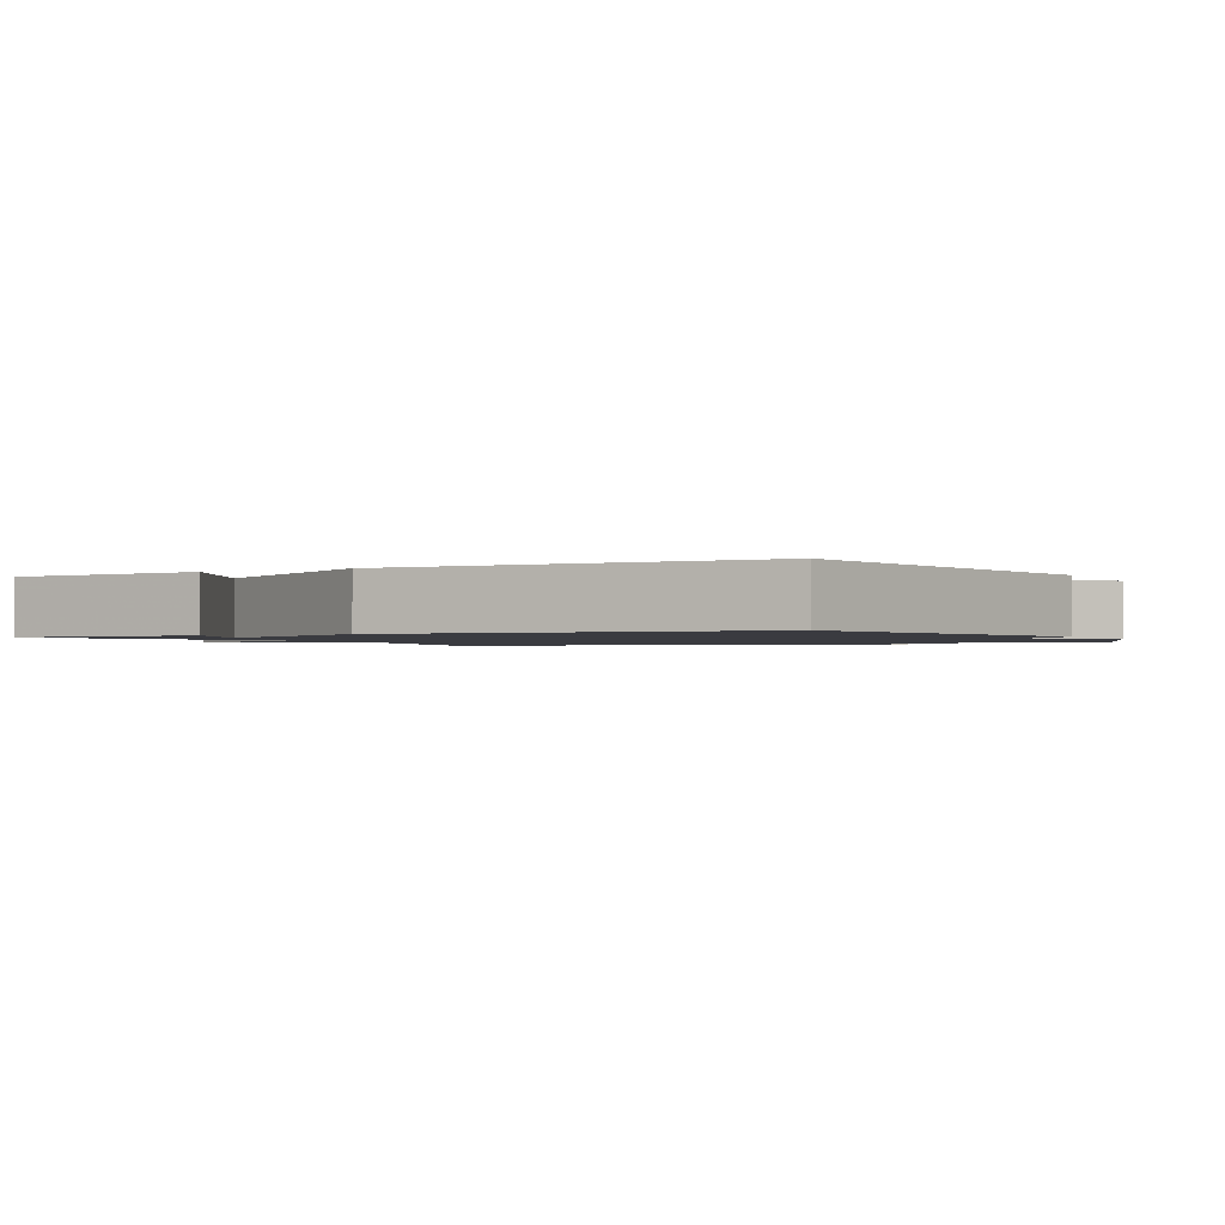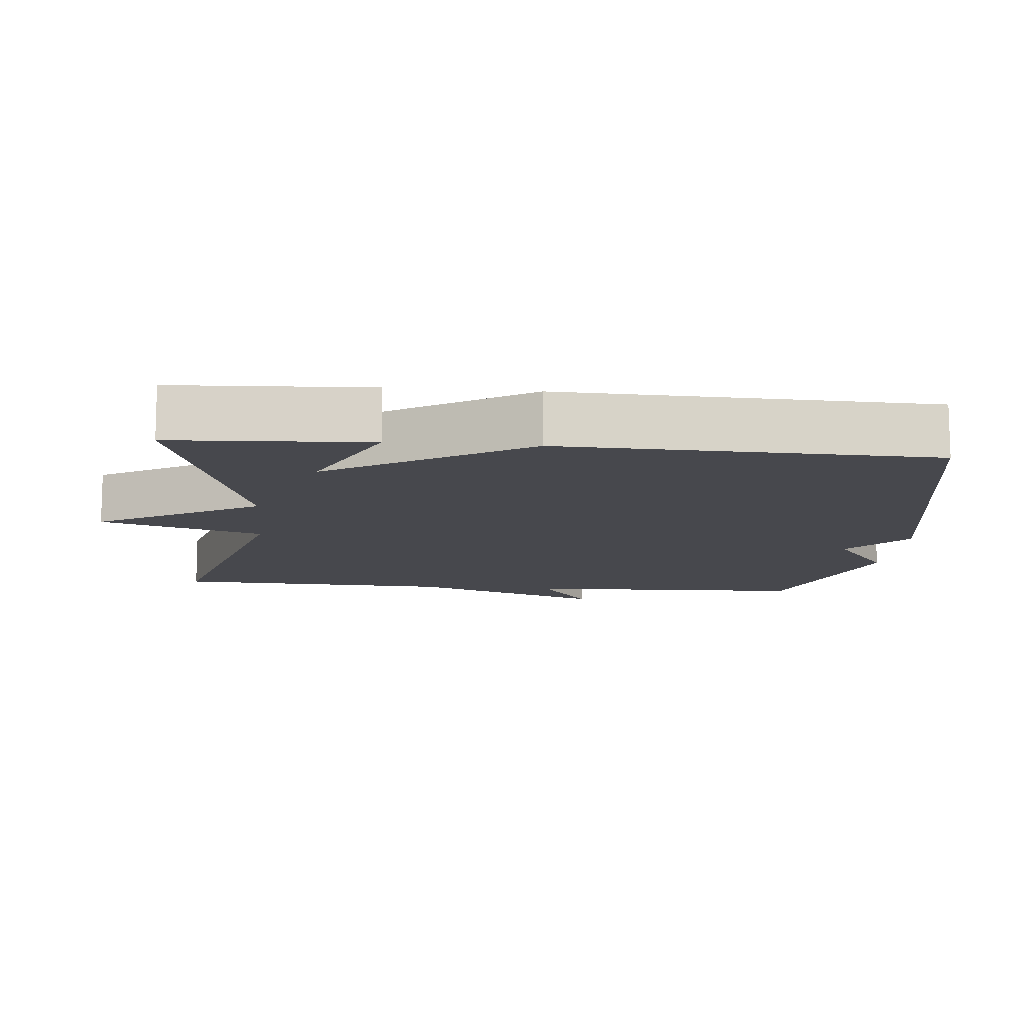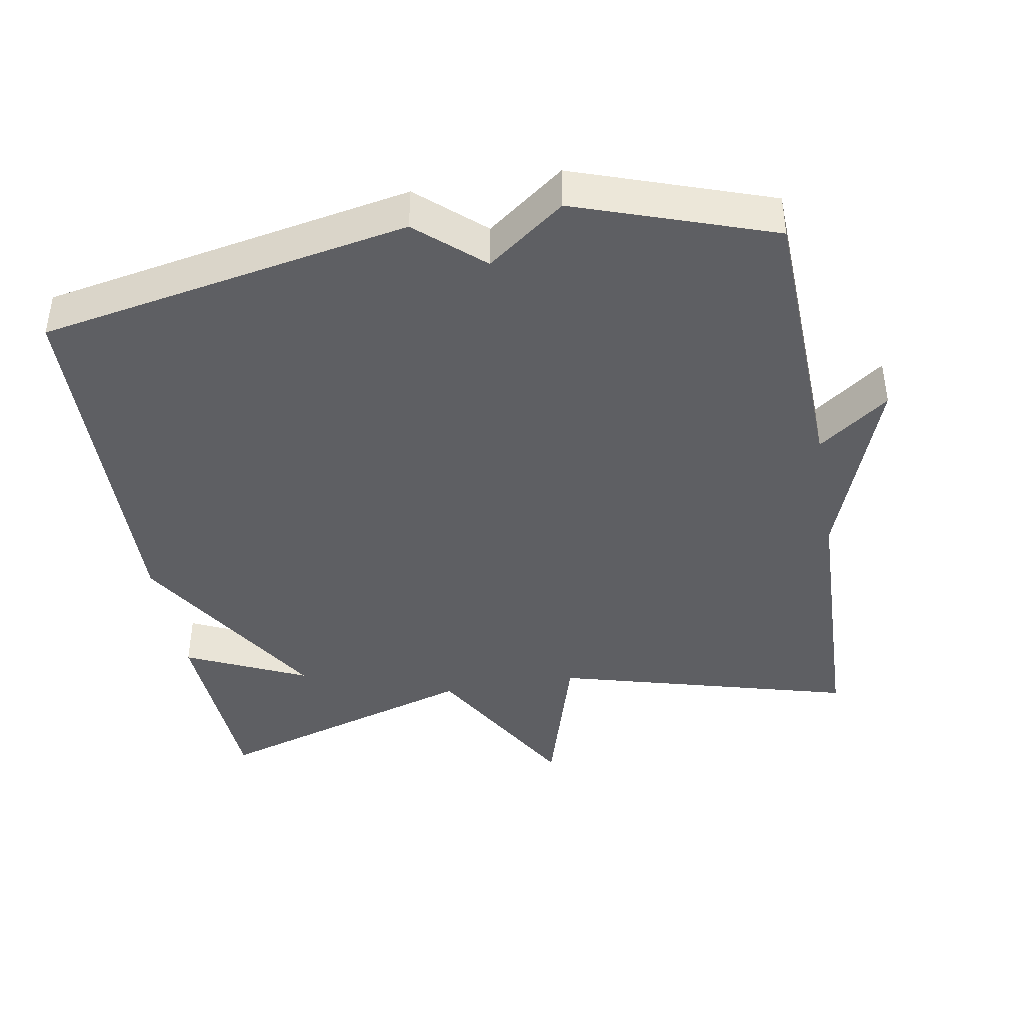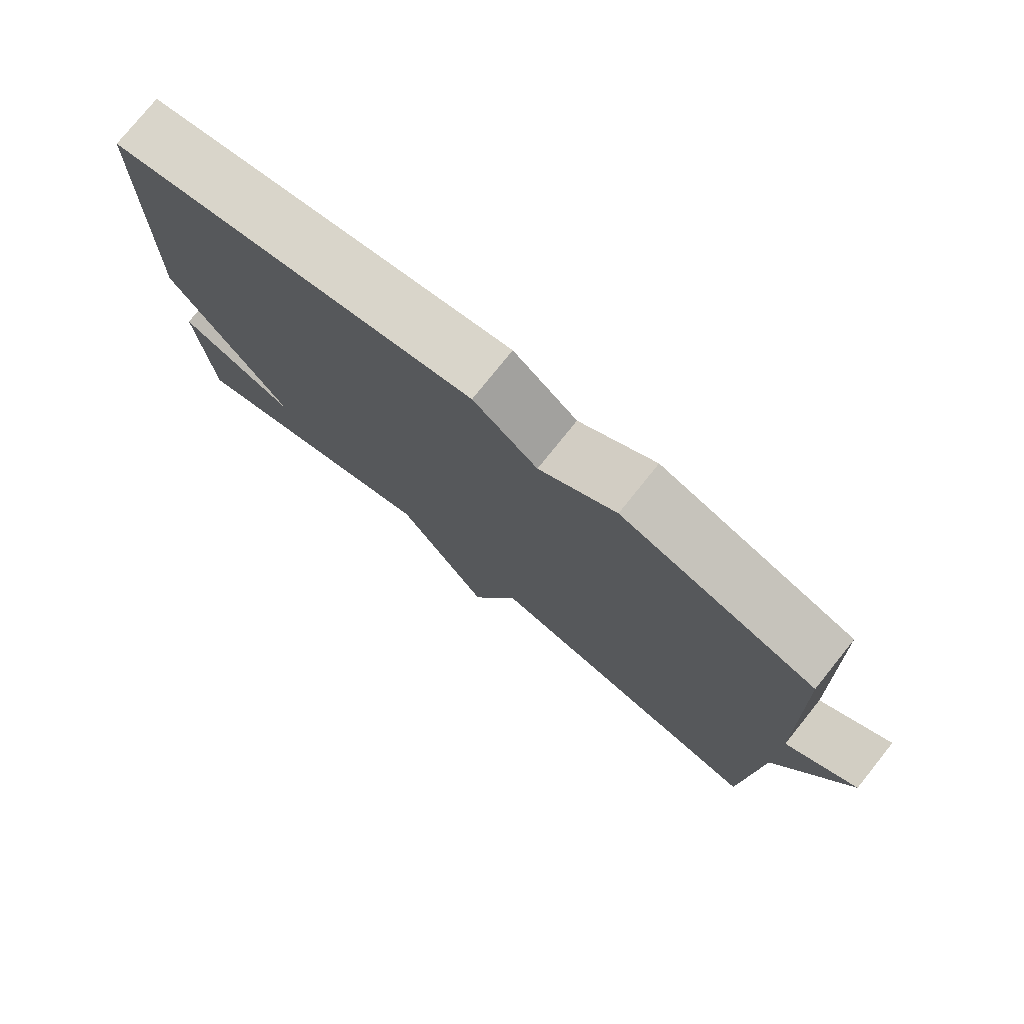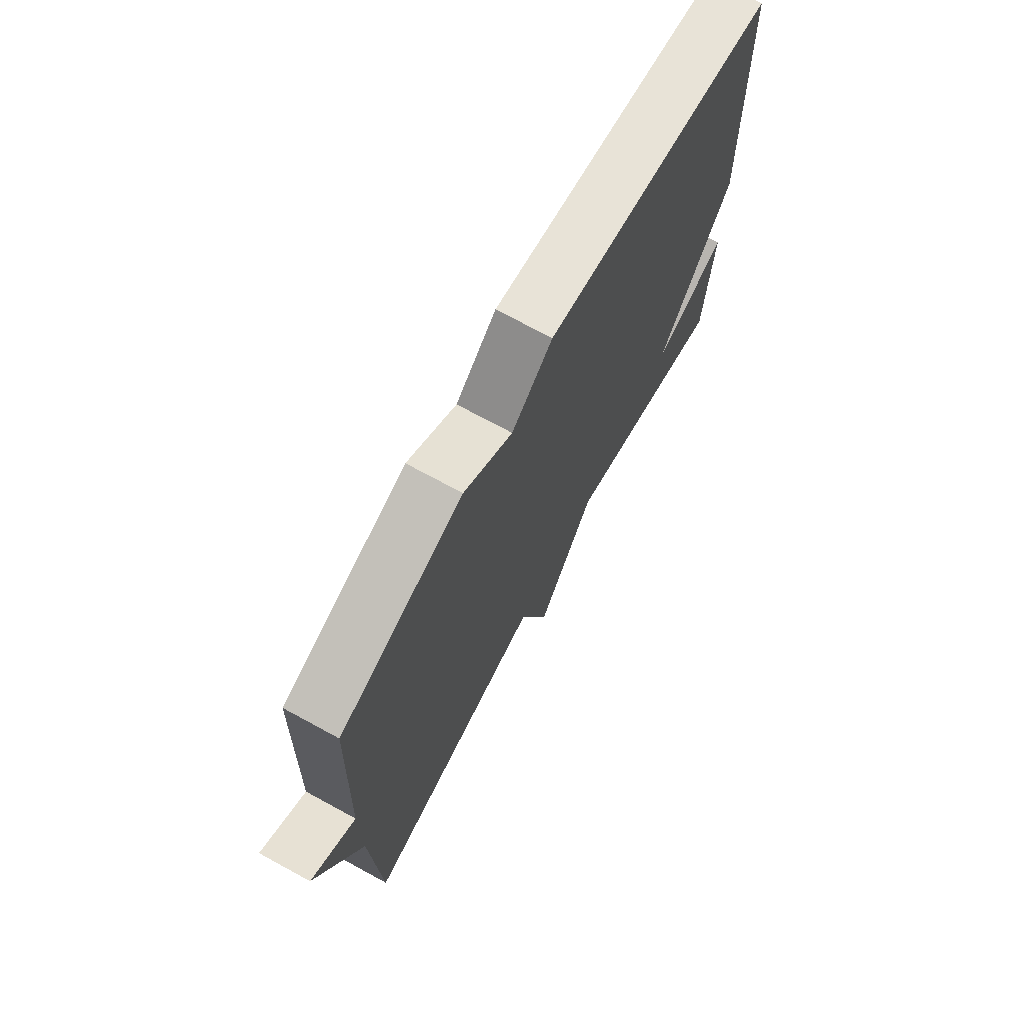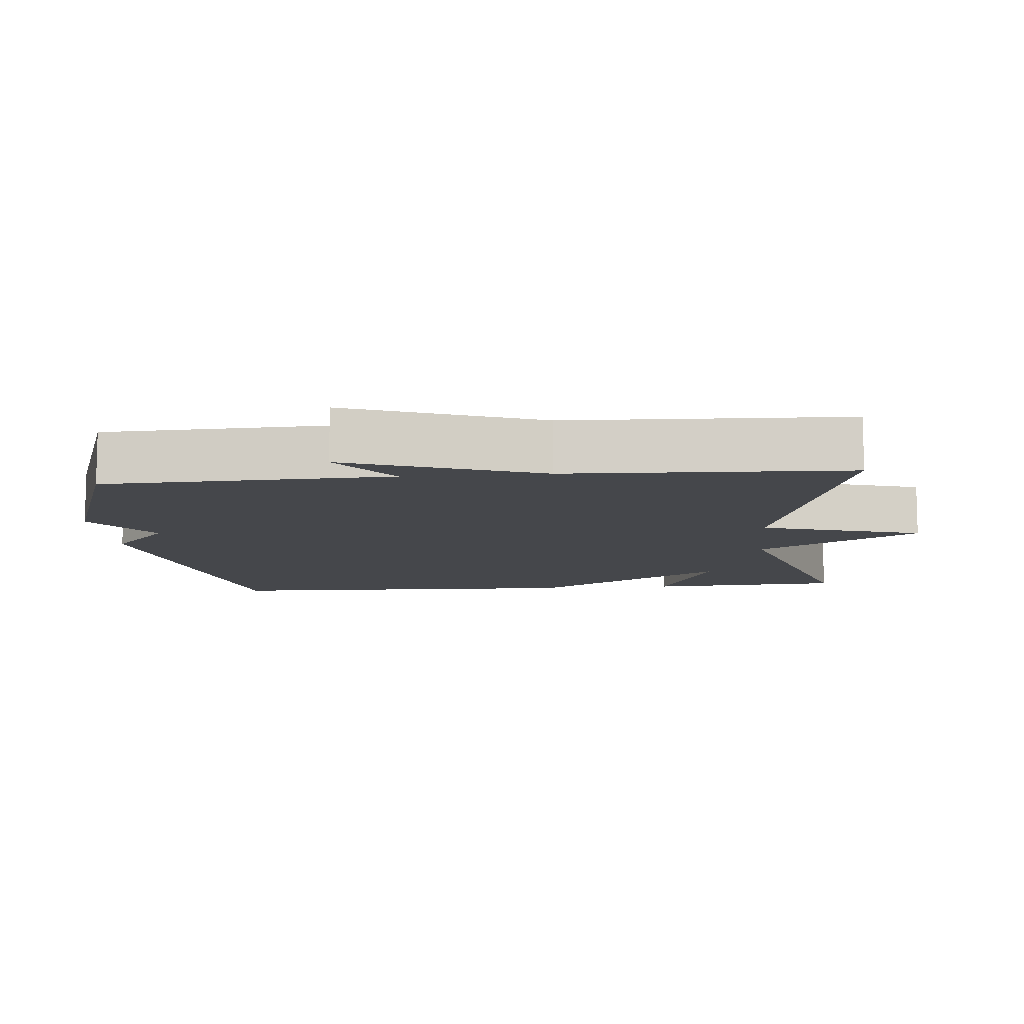
<metadata>
{"format":"obj","ext":"obj","renderer":"f3d","projection":"perspective","resolution":1024,"background":"white","views":[{"elev":-1.4,"azim":-62.2,"up":"+Y"},{"elev":-11.9,"azim":-95.4,"up":"+Y"},{"elev":-41.7,"azim":10.1,"up":"+Y"},{"elev":77.5,"azim":38.8,"up":"+Z"},{"elev":72.6,"azim":118.5,"up":"+Z"},{"elev":-10.2,"azim":95.3,"up":"+Y"}]}
</metadata>
<code>
v -0.5 0.07 -0.5
v -0.515 0.07 -0.223
v -0.345 0.07 -0.302
v -0.515 0.07 -0.023
v -0.5 0.07 0.5
v 0.023 0.07 0.597
v 0.114 0.07 0.516
v 0.223 0.07 0.597
v 0.5 0.07 0.5
v 0.515 0.07 0.096
v 0.615 0.07 0.169
v 0.515 0.07 -0.104
v 0.5 0.07 -0.5
v 0.079 0.07 -0.384
v 0.01 0.07 -0.613
v -0.121 0.07 -0.384
v -0.5 0 -0.5
v -0.515 0 -0.223
v -0.345 0 -0.302
v -0.515 0 -0.023
v -0.5 0 0.5
v 0.023 0 0.597
v 0.114 0 0.516
v 0.223 0 0.597
v 0.5 0 0.5
v 0.515 0 0.096
v 0.615 0 0.169
v 0.515 0 -0.104
v 0.5 0 -0.5
v 0.079 0 -0.384
v 0.01 0 -0.613
v -0.121 0 -0.384
f 14 15 16
f 12 13 14
f 12 14 16
f 11 12 16
f 10 11 16
f 9 10 16
f 8 9 16
f 7 8 16
f 6 7 16
f 5 6 16
f 4 5 16
f 3 4 16
f 1 2 3
f 1 3 16
f 32 31 30
f 30 29 28
f 32 30 28
f 32 28 27
f 32 27 26
f 32 26 25
f 32 25 24
f 32 24 23
f 32 23 22
f 32 22 21
f 32 21 20
f 32 20 19
f 19 18 17
f 32 19 17
f 1 17 18 2
f 2 18 19 3
f 3 19 20 4
f 4 20 21 5
f 5 21 22 6
f 6 22 23 7
f 7 23 24 8
f 8 24 25 9
f 9 25 26 10
f 10 26 27 11
f 11 27 28 12
f 12 28 29 13
f 13 29 30 14
f 14 30 31 15
f 15 31 32 16
f 16 32 17 1

</code>
